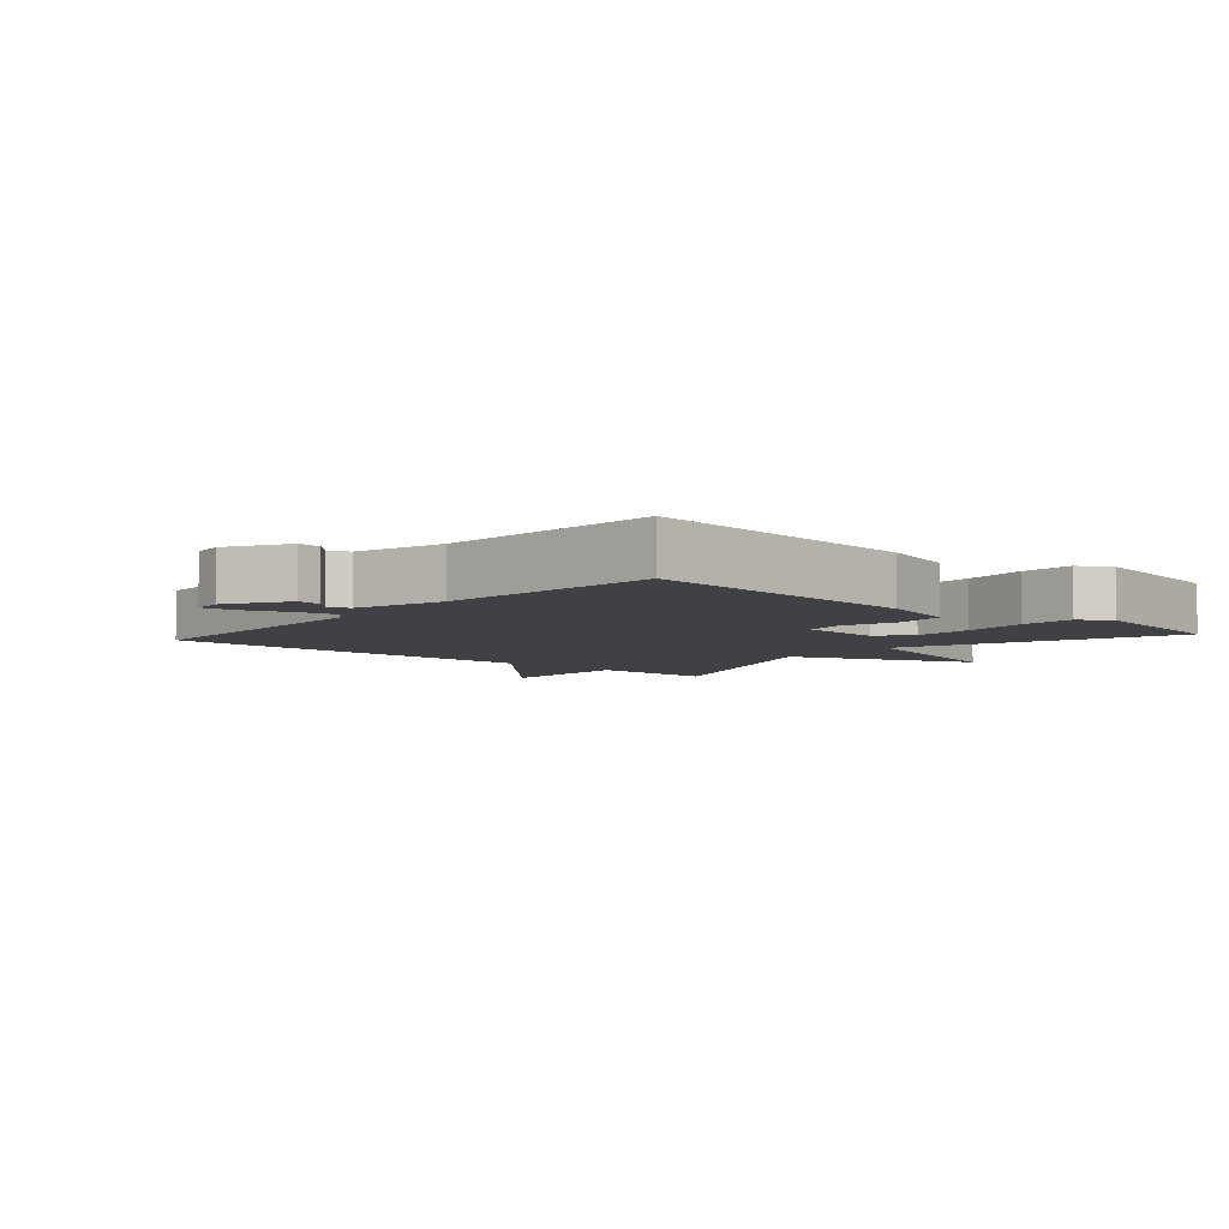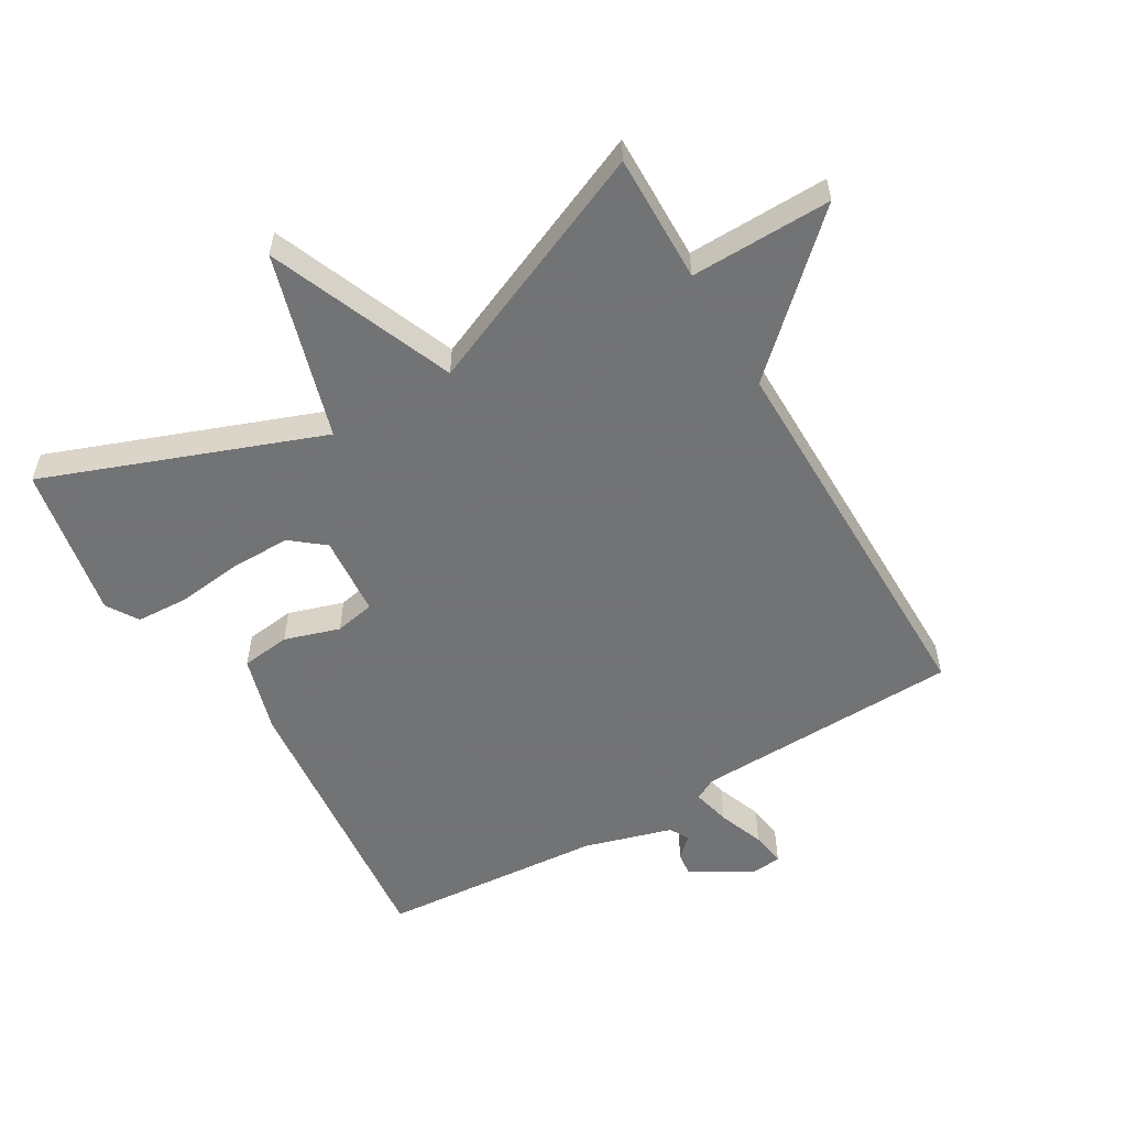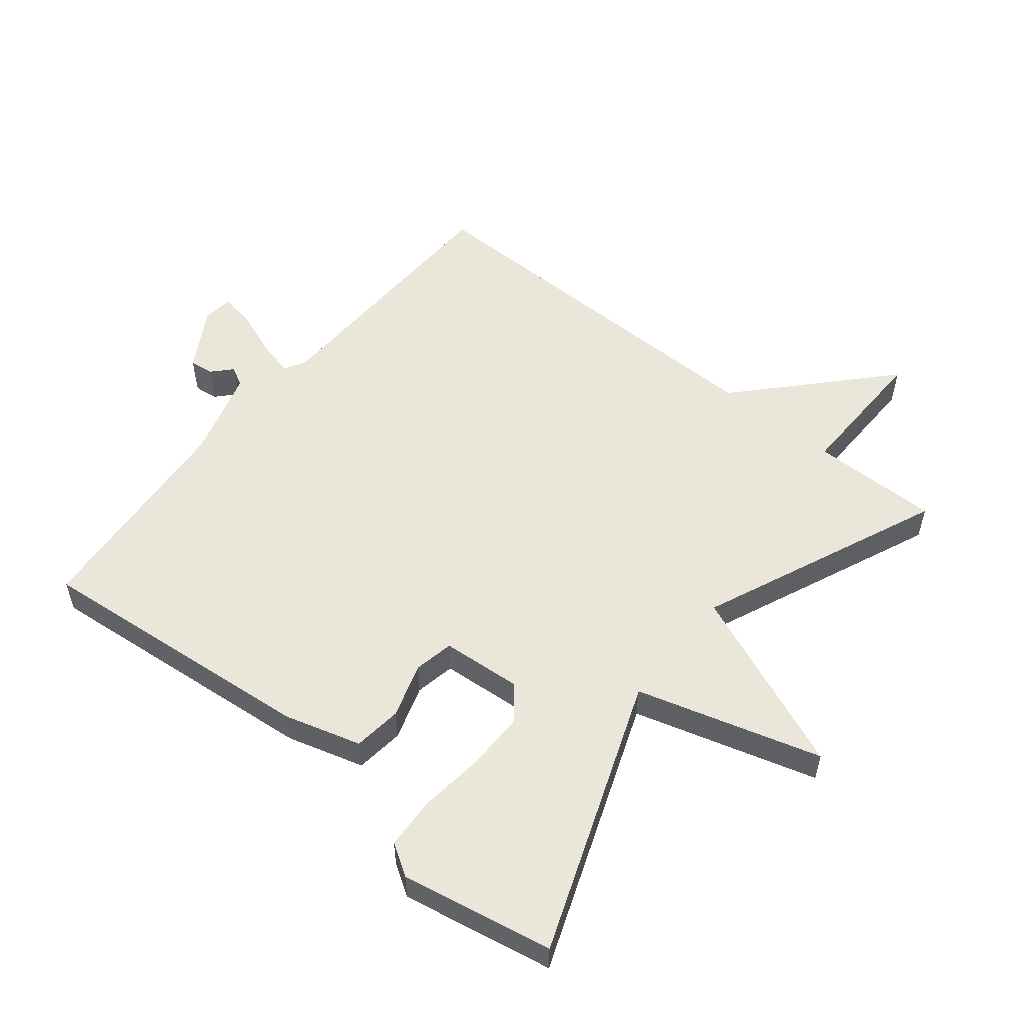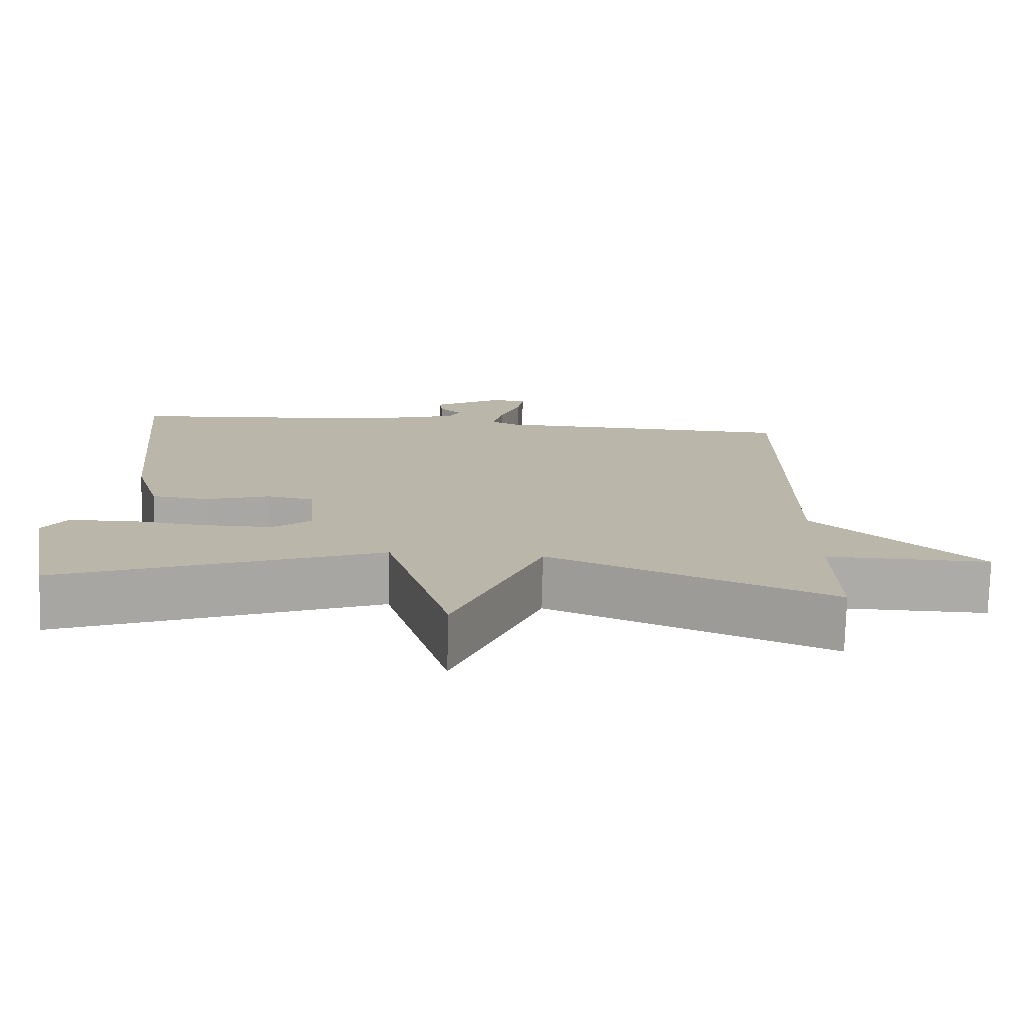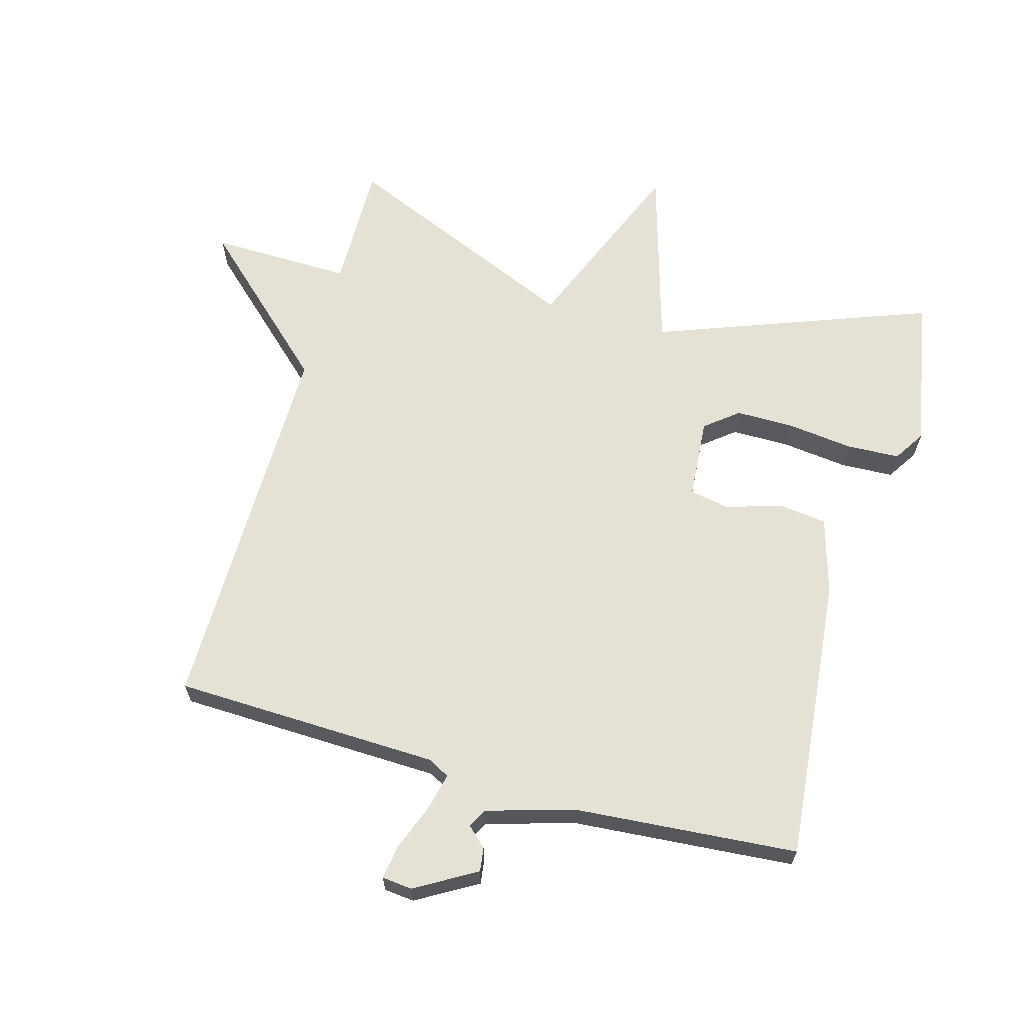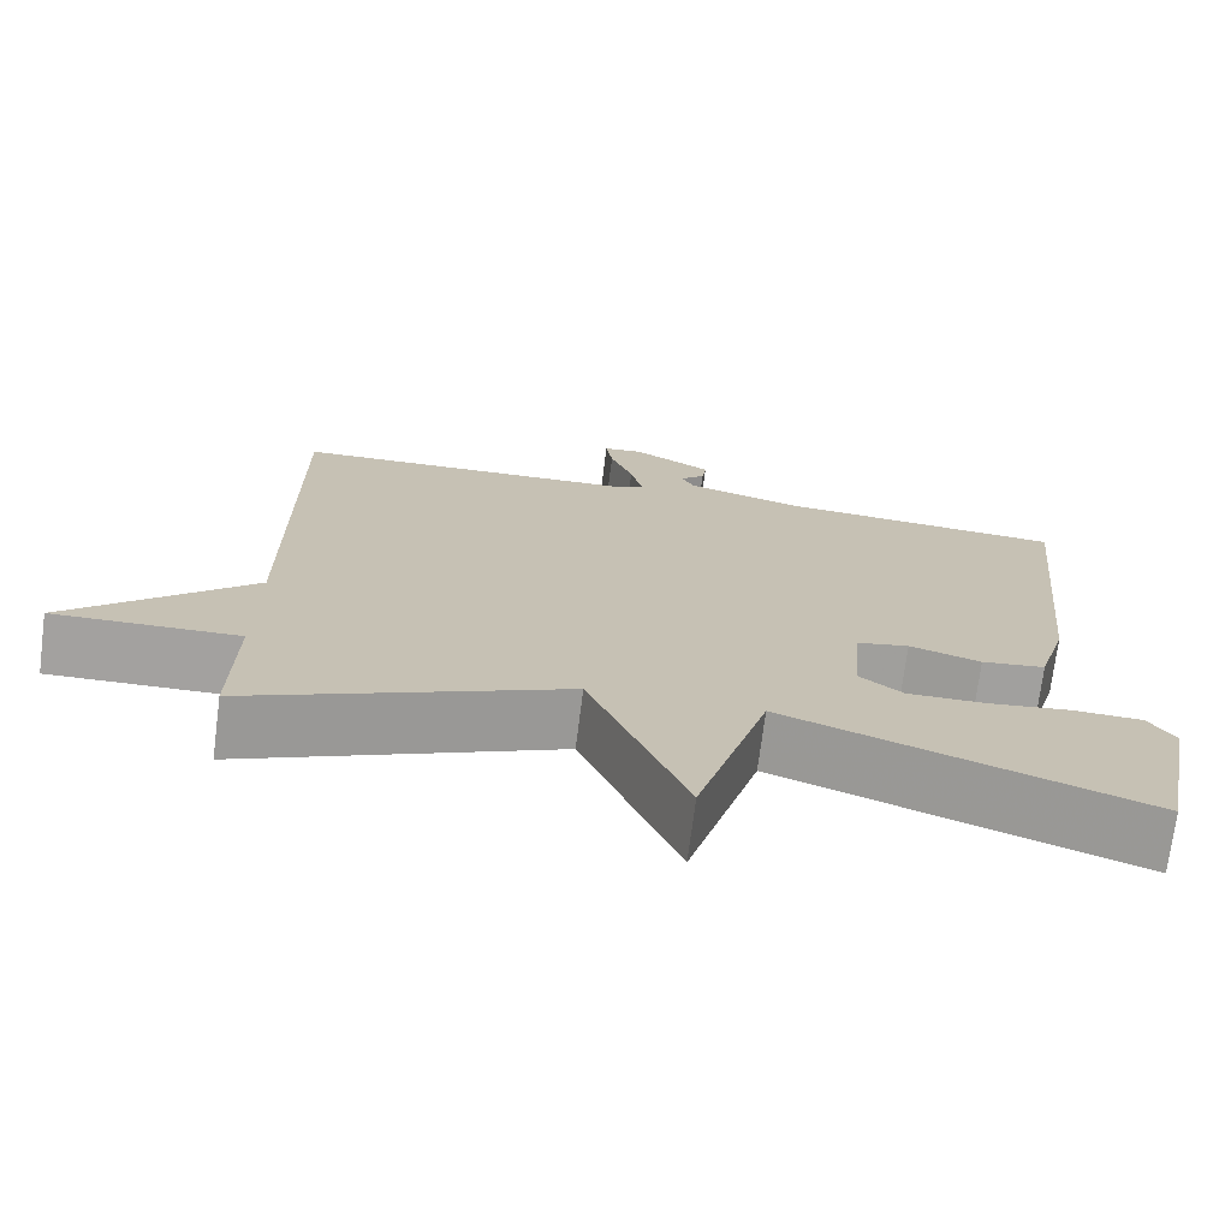
<metadata>
{"format":"obj","ext":"obj","renderer":"f3d","projection":"perspective","resolution":1024,"background":"white","views":[{"elev":-5.8,"azim":48.6,"up":"+Y"},{"elev":-55.7,"azim":-149.5,"up":"+Y"},{"elev":54.8,"azim":129.1,"up":"+Y"},{"elev":-76.4,"azim":178.4,"up":"+Z"},{"elev":64.7,"azim":15.8,"up":"+Y"},{"elev":-72.3,"azim":-7.3,"up":"+Z"}]}
</metadata>
<code>
v 0.5 0.07 0.5
v 0.456 0.07 0.058
v 0.421 0.07 -0.062
v 0.345 0.07 -0.071
v 0.26 0.07 -0.044
v 0.198 0.07 -0.056
v 0.188 0.07 -0.181
v 0.239 0.07 -0.222
v 0.331 0.07 -0.222
v 0.432 0.07 -0.21
v 0.514 0.07 -0.214
v 0.545 0.07 -0.263
v 0.5 0.07 -0.5
v 0.075 0.07 -0.34
v -0.009 0.07 -0.626
v -0.125 0.07 -0.34
v -0.5 0.07 -0.5
v -0.497 0.07 -0.301
v -0.716 0.07 -0.305
v -0.497 0.07 -0.101
v -0.5 0.07 0.5
v -0.088 0.07 0.512
v -0.054 0.07 0.53
v -0.068 0.07 0.589
v -0.095 0.07 0.66
v -0.103 0.07 0.713
v -0.056 0.07 0.718
v 0.038 0.07 0.663
v 0.033 0.07 0.626
v 0.003 0.07 0.598
v 0.019 0.07 0.568
v 0.155 0.07 0.528
v 0.5 0 0.5
v 0.456 0 0.058
v 0.421 0 -0.062
v 0.345 0 -0.071
v 0.26 0 -0.044
v 0.198 0 -0.056
v 0.188 0 -0.181
v 0.239 0 -0.222
v 0.331 0 -0.222
v 0.432 0 -0.21
v 0.514 0 -0.214
v 0.545 0 -0.263
v 0.5 0 -0.5
v 0.075 0 -0.34
v -0.009 0 -0.626
v -0.125 0 -0.34
v -0.5 0 -0.5
v -0.497 0 -0.301
v -0.716 0 -0.305
v -0.497 0 -0.101
v -0.5 0 0.5
v -0.088 0 0.512
v -0.054 0 0.53
v -0.068 0 0.589
v -0.095 0 0.66
v -0.103 0 0.713
v -0.056 0 0.718
v 0.038 0 0.663
v 0.033 0 0.626
v 0.003 0 0.598
v 0.019 0 0.568
v 0.155 0 0.528
f 28 29 30
f 27 28 30
f 26 27 30
f 25 26 30
f 24 25 30
f 23 24 30 31
f 22 23 31 32
f 20 21 22
f 18 19 20
f 32 1 2
f 22 32 2
f 20 22 2
f 18 20 2
f 14 15 16
f 12 13 14
f 11 12 14
f 10 11 14
f 9 10 14
f 8 9 14 16
f 7 8 16
f 16 17 18
f 7 16 18
f 6 7 18
f 3 4 5
f 2 3 5
f 6 18 2
f 2 5 6
f 62 61 60
f 62 60 59
f 62 59 58
f 62 58 57
f 62 57 56
f 63 62 56 55
f 64 63 55 54
f 54 53 52
f 52 51 50
f 34 33 64
f 34 64 54
f 34 54 52
f 34 52 50
f 48 47 46
f 46 45 44
f 46 44 43
f 46 43 42
f 46 42 41
f 48 46 41 40
f 48 40 39
f 50 49 48
f 50 48 39
f 50 39 38
f 37 36 35
f 37 35 34
f 34 50 38
f 38 37 34
f 1 33 34 2
f 2 34 35 3
f 3 35 36 4
f 4 36 37 5
f 5 37 38 6
f 6 38 39 7
f 7 39 40 8
f 8 40 41 9
f 9 41 42 10
f 10 42 43 11
f 11 43 44 12
f 12 44 45 13
f 13 45 46 14
f 14 46 47 15
f 15 47 48 16
f 16 48 49 17
f 17 49 50 18
f 18 50 51 19
f 19 51 52 20
f 20 52 53 21
f 21 53 54 22
f 22 54 55 23
f 23 55 56 24
f 24 56 57 25
f 25 57 58 26
f 26 58 59 27
f 27 59 60 28
f 28 60 61 29
f 29 61 62 30
f 30 62 63 31
f 31 63 64 32
f 32 64 33 1

</code>
